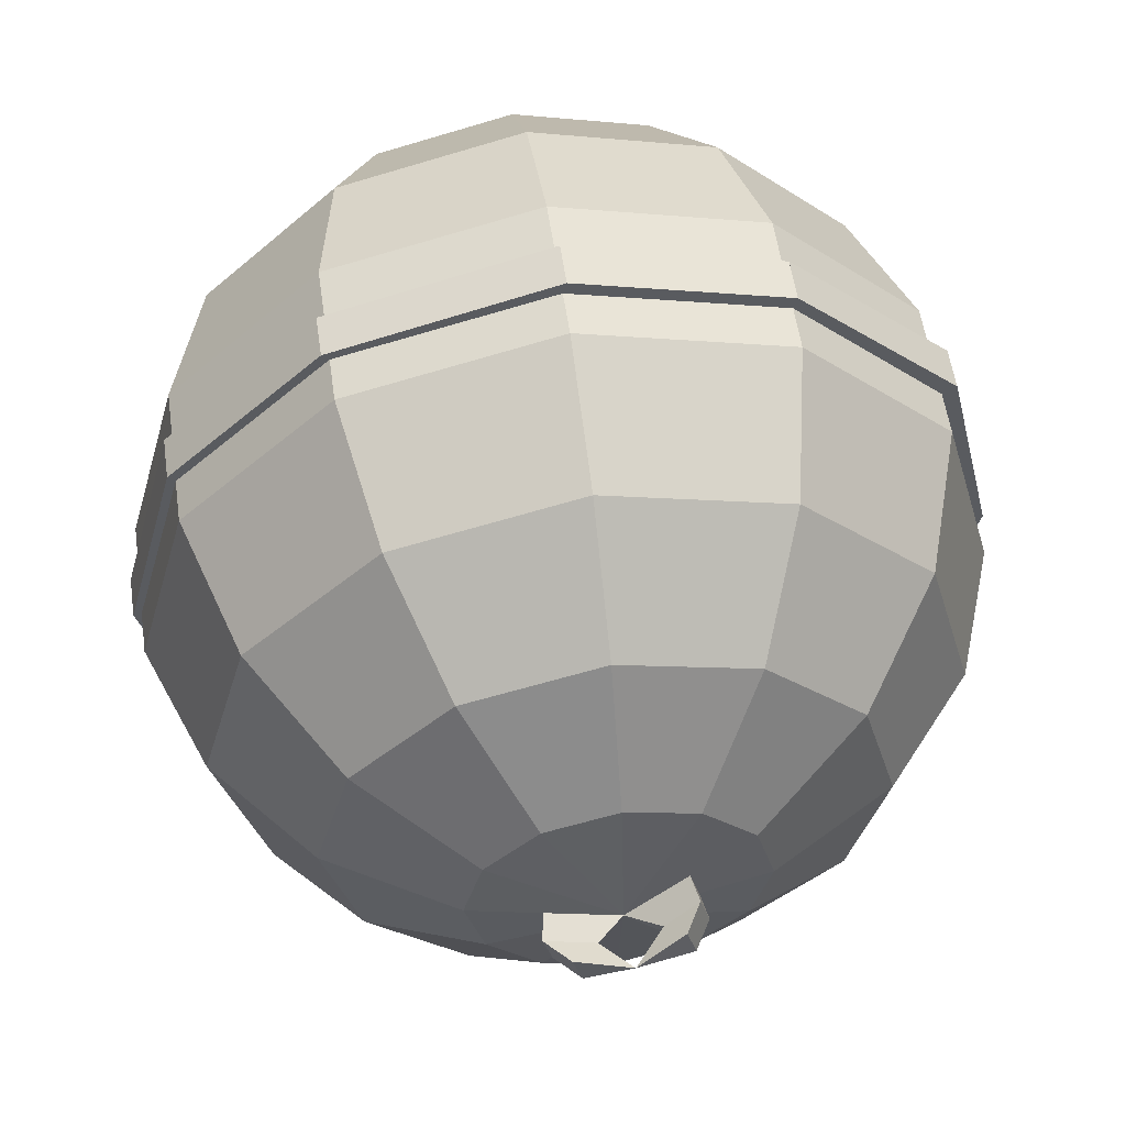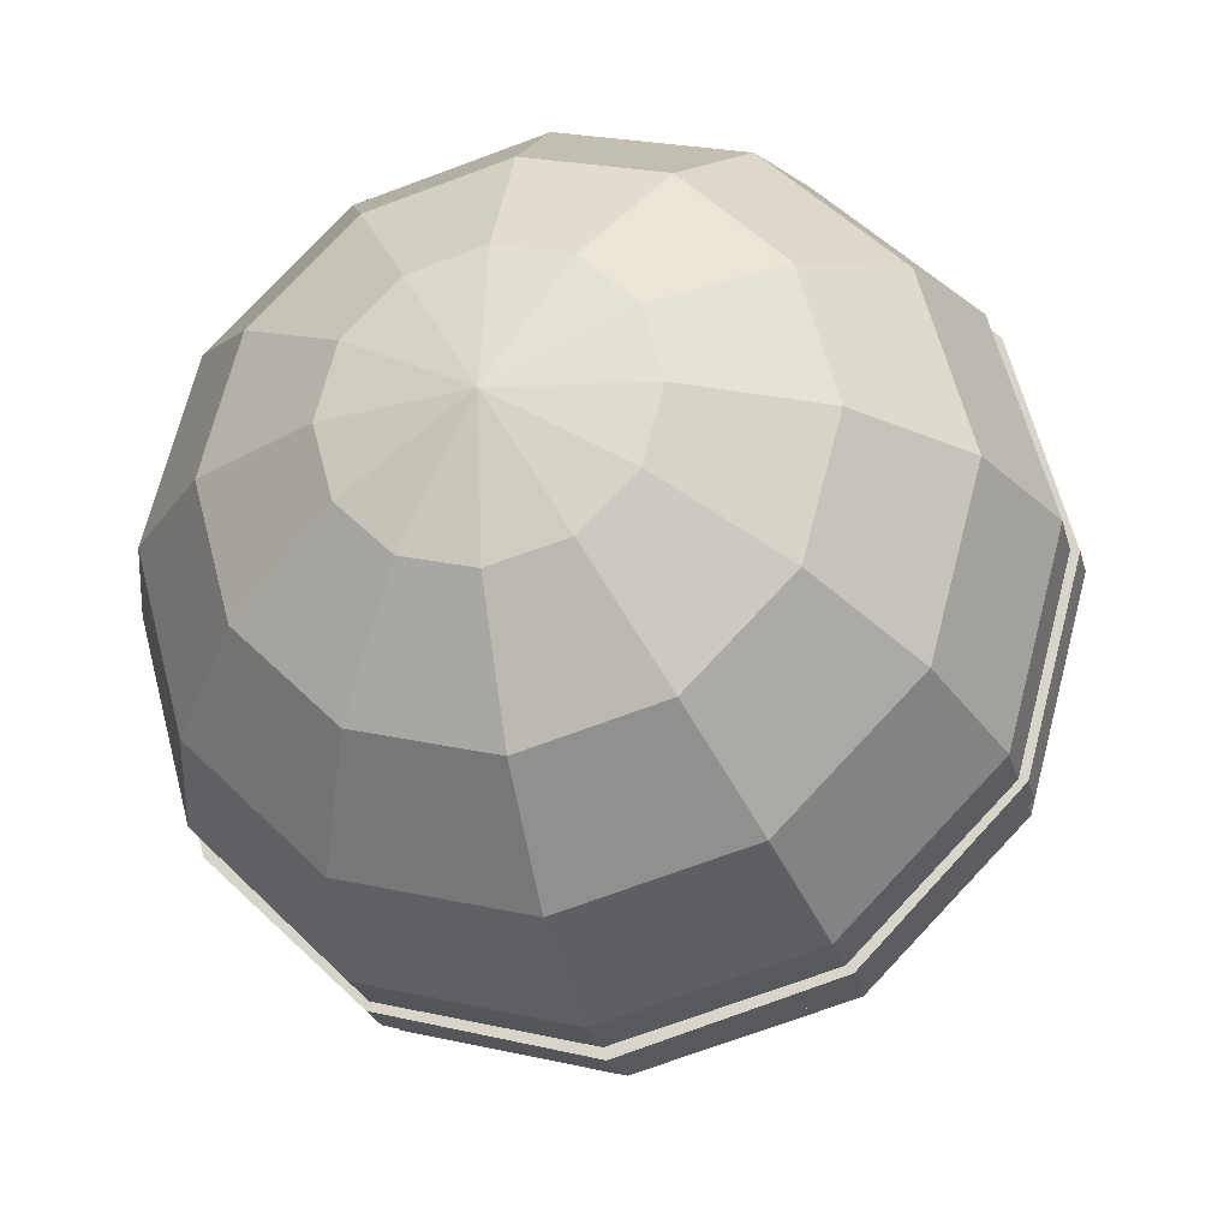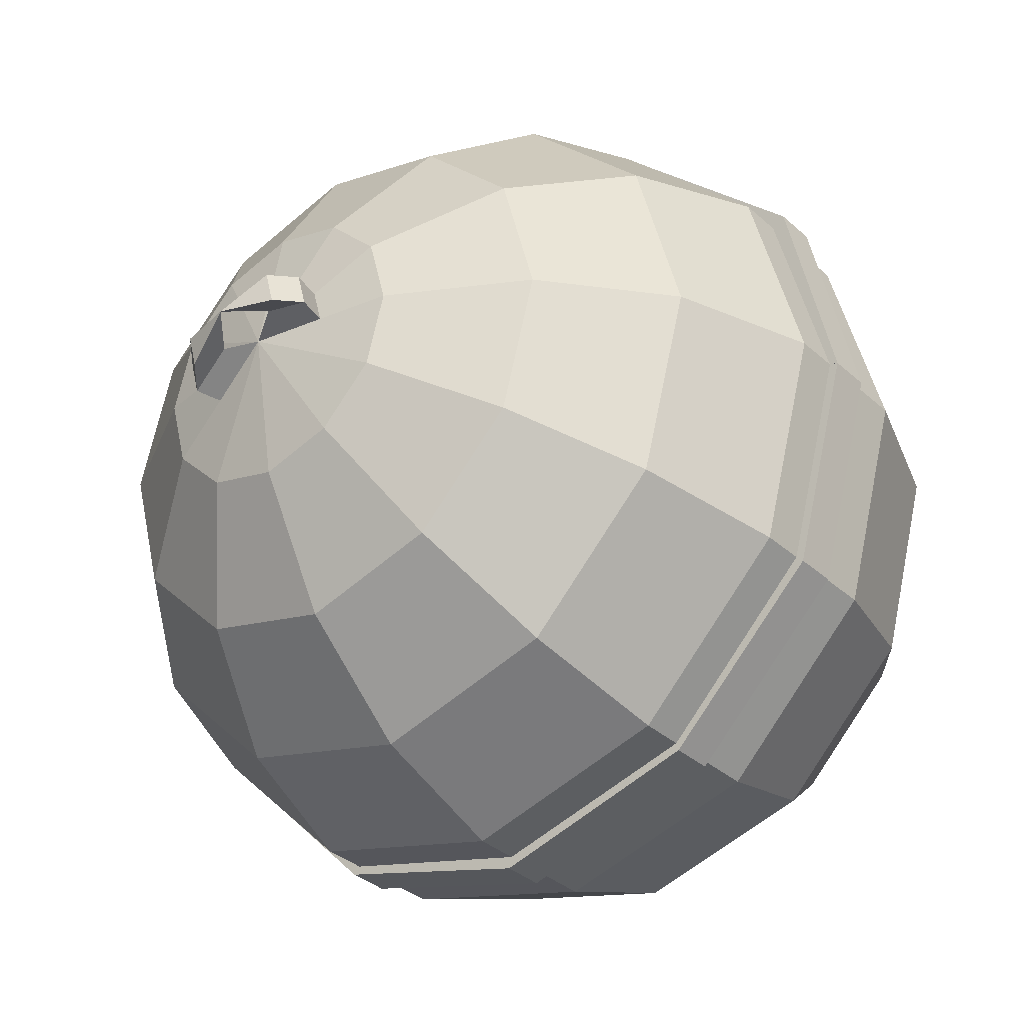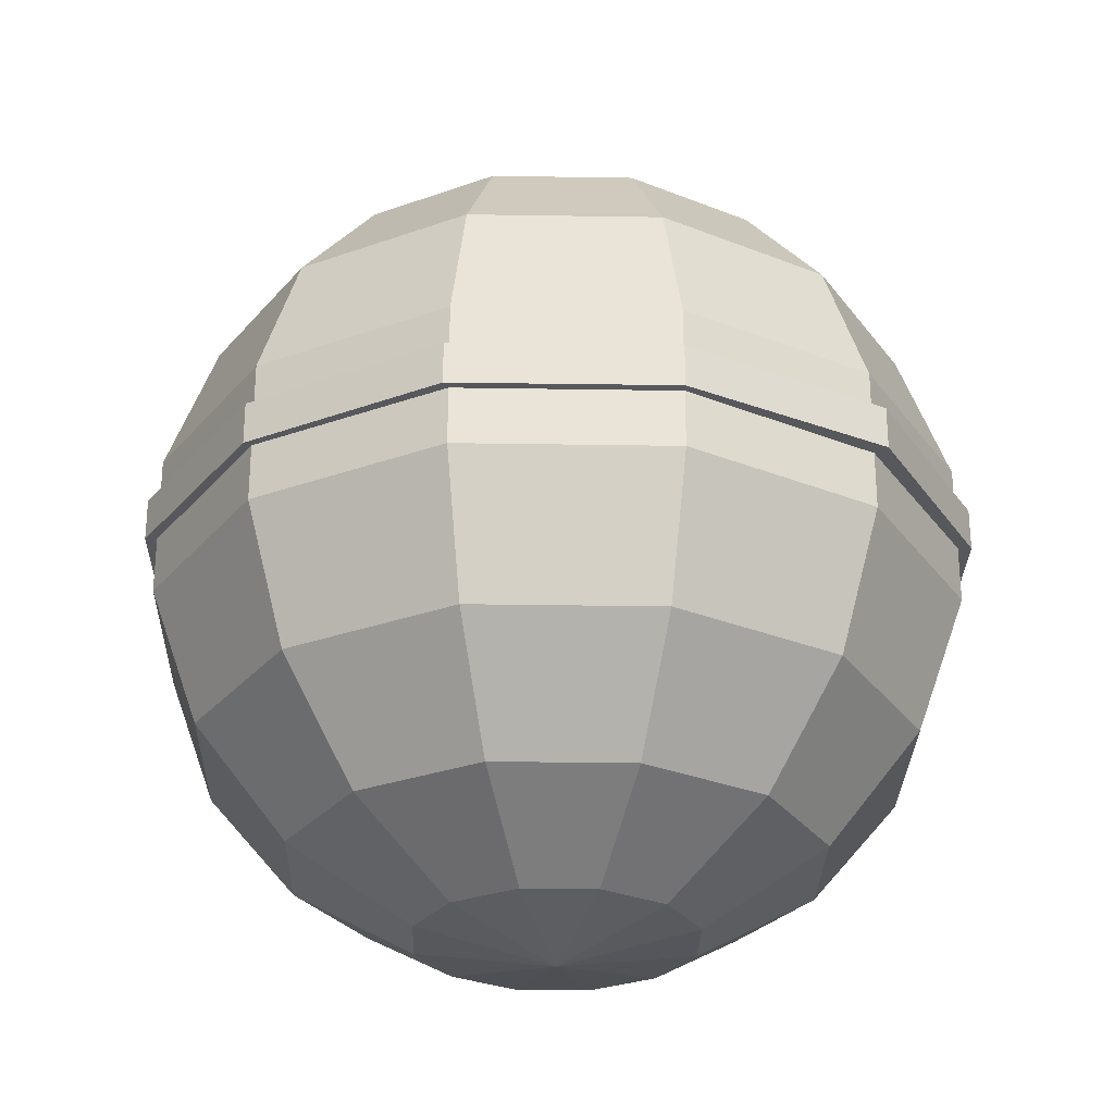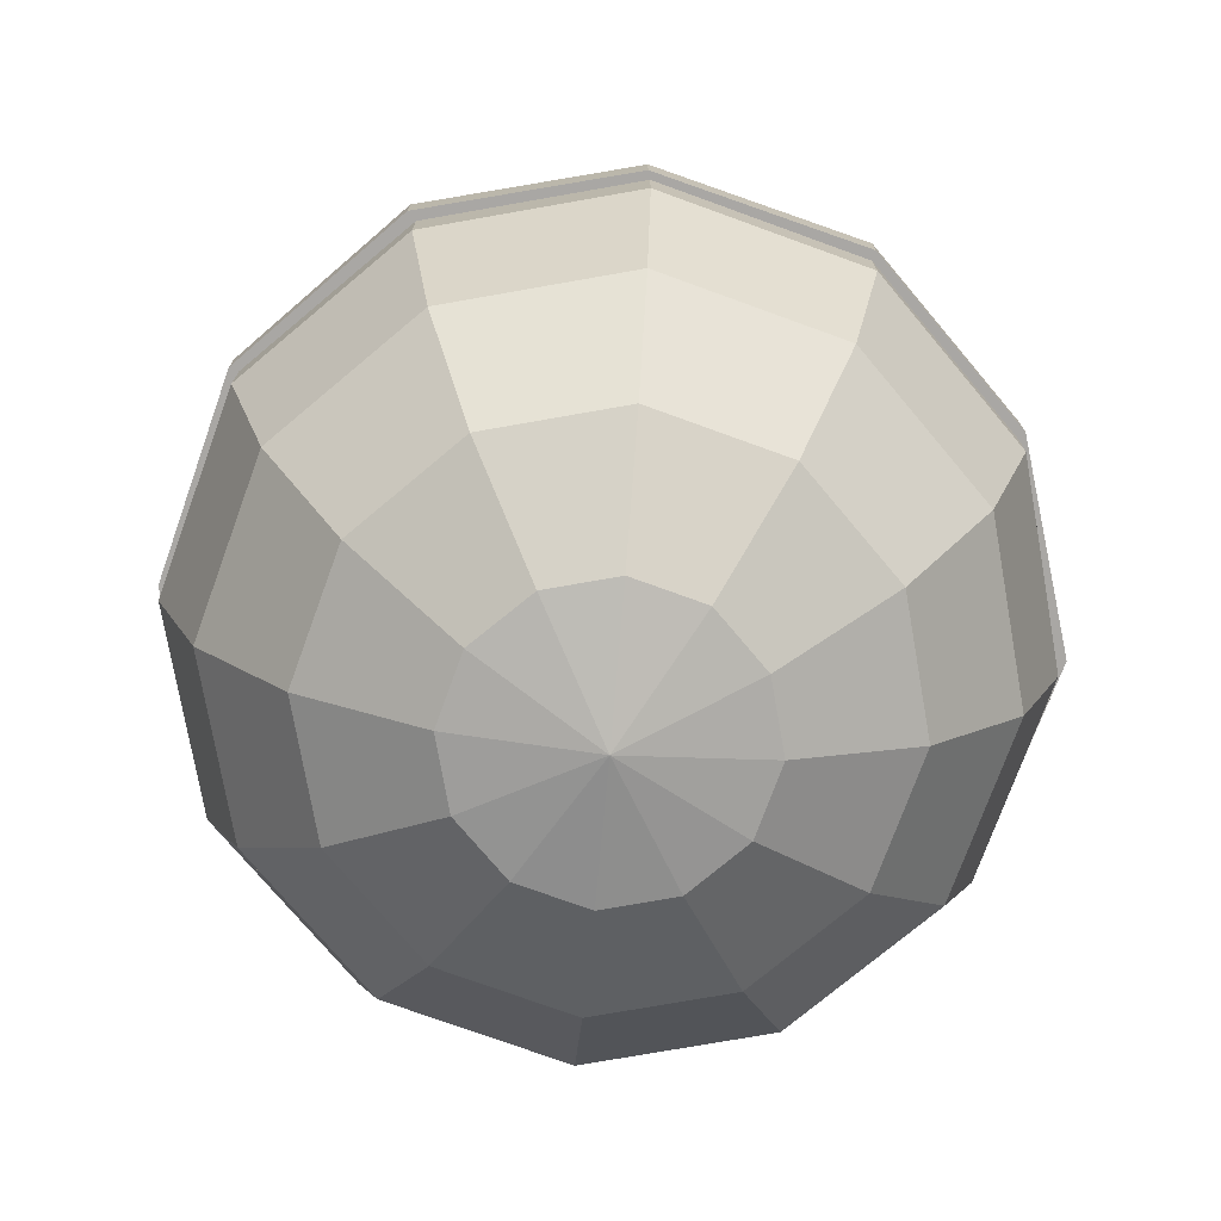
<metadata>
{"format":"obj","ext":"obj","renderer":"f3d","projection":"perspective","resolution":1024,"background":"white","views":[{"elev":55.4,"azim":171.9,"up":"+Z"},{"elev":-24.1,"azim":13.8,"up":"+Z"},{"elev":-34.1,"azim":-140.3,"up":"+Z"},{"elev":-28.3,"azim":-106.4,"up":"+Y"},{"elev":-74.8,"azim":-155.0,"up":"+Y"}]}
</metadata>
<code>
v 5.96e-08 -0.59 1.043e-07
v 0.1009 -0.5544 -0.1748
v -0.003037 -0.5544 -0.201
v 0.1748 -0.5544 -0.1009
v 0.2018 -0.5544 7.451e-08
v 0.1748 -0.5544 0.1009
v 0.1883 -0.5544 0.05045
v 0.1009 -0.5544 0.1748
v 0 -0.5544 0.2018
v -0.1009 -0.5544 0.1748
v -0.1748 -0.5544 0.1009
v -0.1378 -0.5544 0.1378
v -0.2018 -0.5544 1.192e-07
v -0.1748 -0.5544 -0.1009
v -0.1009 -0.5544 -0.1748
v -0.05197 -0.5544 -0.1879
v 0.1896 -0.452 -0.3284
v 8.941e-08 -0.452 -0.3792
v 0.3284 -0.452 -0.1896
v 0.3792 -0.452 4.47e-08
v 0.3665 -0.452 0.04741
v 0.3729 -0.452 0.0237
v 0.1896 -0.452 0.3284
v 0.3284 -0.452 0.1896
v -2.98e-08 -0.452 0.3792
v -0.1896 -0.452 0.3284
v -0.2243 -0.452 0.2937
v -0.207 -0.452 0.3111
v -0.3792 -0.452 1.192e-07
v -0.3284 -0.452 0.1896
v -0.3284 -0.452 -0.1896
v -0.1896 -0.452 -0.3284
v 0.2555 -0.295 -0.4425
v 8.941e-08 -0.295 -0.511
v 0.4425 -0.295 -0.2555
v 0.511 -0.295 1.49e-08
v 0.4938 -0.295 0.06387
v 0.2555 -0.295 0.4425
v 0.4425 -0.295 0.2555
v -8.941e-08 -0.295 0.511
v -0.2555 -0.295 0.4425
v -0.3022 -0.295 0.3957
v -0.511 -0.295 1.043e-07
v -0.4425 -0.295 0.2555
v -0.4425 -0.295 -0.2555
v -0.2555 -0.295 -0.4425
v 0.2905 -0.1025 -0.5032
v 8.941e-08 -0.1025 -0.581
v 8.941e-08 -0.1987 -0.546
v 0.5032 -0.1025 -0.2905
v 0.546 -0.1987 0
v 0.581 -0.1025 -2.98e-08
v 0.4853 -0.295 0.0958
v 0.5156 -0.2469 0.0479
v 0.2905 -0.1025 0.5032
v 0.5032 -0.1025 0.2905
v 0.4728 -0.1987 0.273
v -1.192e-07 -0.1025 0.581
v -0.273 -0.1987 0.4728
v -0.2905 -0.1025 0.5032
v -0.3256 -0.295 0.3724
v -0.2993 -0.2469 0.4226
v -0.581 -0.1025 7.451e-08
v -0.5032 -0.1025 0.2905
v -0.4728 -0.1987 0.273
v -0.5032 -0.1025 -0.2905
v -0.273 -0.1987 -0.4728
v -0.2905 -0.1025 -0.5032
v 0.2905 -0.02084 -0.5032
v 5.96e-08 -0.02084 -0.581
v 0.5032 -0.02084 -0.2905
v 0.581 -0.02084 -4.47e-08
v 0.5421 -0.1025 0.1453
v 0.5032 -0.02084 0.2905
v 0.2905 -0.02084 0.5032
v -1.49e-07 -0.02084 0.581
v -0.2905 -0.02084 0.5032
v -0.3969 -0.1025 0.3969
v -0.5032 -0.02084 0.2905
v -0.581 -0.02084 5.96e-08
v -0.5032 -0.02084 -0.2905
v -0.2905 -0.02084 -0.5032
v -0.1453 -0.1025 -0.5421
v 5.96e-08 0.1025 -0.581
v 0.2905 0.1025 -0.5032
v 0.2555 0.295 -0.4425
v 2.98e-08 0.295 -0.511
v 0.5032 0.1025 -0.2905
v 0.4425 0.295 -0.2555
v 0.581 0.1025 -5.96e-08
v 0.511 0.295 -8.941e-08
v 0.5032 0.1025 0.2905
v 0.4425 0.295 0.2555
v 0.2905 0.1025 0.5032
v 0.2555 0.295 0.4425
v -1.192e-07 0.1025 0.581
v -1.192e-07 0.295 0.511
v -0.2905 0.1025 0.5032
v -0.2555 0.295 0.4425
v -0.5032 0.1025 0.2905
v -0.4425 0.295 0.2555
v -0.581 0.1025 4.47e-08
v -0.511 0.295 0
v -0.5032 0.1025 -0.2905
v -0.4425 0.295 -0.2555
v -0.2905 0.1025 -0.5032
v -0.2555 0.295 -0.4425
v 0.1896 0.452 -0.3284
v 0 0.452 -0.3792
v 0.3284 0.452 -0.1896
v 0.3792 0.452 -1.043e-07
v 0.3284 0.452 0.1896
v 0.1896 0.452 0.3284
v -1.192e-07 0.452 0.3792
v -0.1896 0.452 0.3284
v -0.3284 0.452 0.1896
v -0.3792 0.452 -4.47e-08
v -0.3284 0.452 -0.1896
v -0.1896 0.452 -0.3284
v 0.1009 0.5544 -0.1748
v -2.98e-08 0.5544 -0.2018
v 0.1748 0.5544 -0.1009
v 0.2018 0.5544 -1.192e-07
v 0.1748 0.5544 0.1009
v 0.1009 0.5544 0.1748
v -8.941e-08 0.5544 0.2018
v -0.1009 0.5544 0.1748
v -0.1748 0.5544 0.1009
v -0.2018 0.5544 -7.451e-08
v -0.1748 0.5544 -0.1009
v -0.1009 0.5544 -0.1748
v -5.96e-08 0.59 -1.043e-07
v 0.08738 0.5722 -0.05045
v 0.1009 0.5722 -1.341e-07
v -0.08738 0.5722 0.05045
v -0.1009 0.5722 -5.96e-08
v -0.2905 0.03956 -0.5032
v -0.5032 0.03956 -0.2905
v -0.581 0.03956 5.96e-08
v -0.5032 0.03956 0.2905
v -0.2905 0.03956 0.5032
v -1.49e-07 0.03956 0.581
v 0.2905 0.03956 0.5032
v 0.5032 0.03956 0.2905
v 0.581 0.03956 -4.47e-08
v 0.5032 0.03956 -0.2905
v 0.2905 0.03956 -0.5032
v 5.96e-08 0.03956 -0.581
v -0.2937 0.03956 -0.515
v -0.2937 -0.02084 -0.515
v -0.5132 0.03956 -0.3005
v -0.5132 -0.02084 -0.3005
v -0.5935 0.03956 -0.003349
v -0.5935 -0.02084 -0.003349
v -0.5225 0.03956 0.303
v -0.5225 -0.02084 0.303
v -0.2955 0.03956 0.5219
v -0.2955 -0.02084 0.5219
v -0.005 0.03956 0.5997
v -0.005 -0.02084 0.5997
v 0.3005 0.03956 0.5132
v 0.3005 -0.02084 0.5132
v 0.5132 0.03956 0.3005
v 0.5132 -0.02084 0.3005
v 0.5929 0.03956 -0.00317
v 0.5929 -0.02084 -0.00317
v 0.515 0.03956 -0.2937
v 0.515 -0.02084 -0.2937
v 0.3005 0.03956 -0.5132
v 0.3005 -0.02084 -0.5132
v 0.00433 0.03956 -0.5972
v 0.00433 -0.02084 -0.5972
v -0.5935 0.03956 -0.003349
v -0.5935 -0.02084 -0.003349
v -0.5132 0.03956 -0.3005
v -0.5132 -0.02084 -0.3005
v -0.2937 0.03956 -0.515
v -0.2937 -0.02084 -0.515
v 0.00433 0.03956 -0.5972
v 0.00433 -0.02084 -0.5972
v 0.3005 0.03956 -0.5132
v 0.3005 -0.02084 -0.5132
v 0.515 0.03956 -0.2937
v 0.515 -0.02084 -0.2937
v 0.5929 0.03956 -0.00317
v 0.5929 -0.02084 -0.00317
v 0.5132 0.03956 0.3005
v 0.5132 -0.02084 0.3005
v 0.3005 0.03956 0.5132
v 0.3005 -0.02084 0.5132
v -0.005 0.03956 0.5997
v -0.005 -0.02084 0.5997
v -0.2955 0.03956 0.5219
v -0.2955 -0.02084 0.5219
v -0.5225 0.03956 0.303
v -0.5225 -0.02084 0.303
v -0.1422 -0.452 -0.3411
v -0.1659 -0.452 -0.3348
v -0.1916 -0.295 -0.4596
v -0.1597 -0.295 -0.4682
v -0.2163 -0.2469 -0.4705
v -0.1089 -0.1265 -0.5431
v -0.07263 -0.1506 -0.5441
v -0.2091 -0.1506 -0.5075
v -0.1772 -0.1265 -0.5248
v -0.03412 -0.1987 -0.5369
v 0.3411 -0.452 0.1422
v 0.3538 -0.452 0.09481
v 0.3348 -0.452 0.1659
v 0.4682 -0.295 0.1597
v 0.4724 -0.295 0.1437
v 0.4767 -0.295 0.1277
v 0.481 -0.295 0.1118
v 0.4596 -0.295 0.1916
v 0.5075 -0.1506 0.2091
v 0.482 -0.1987 0.2389
v 0.5277 -0.1987 0.06825
v 0.5369 -0.1987 0.03412
v 0.4705 -0.2469 0.2163
v 0.5248 -0.1265 0.1772
v 0.5441 -0.1506 0.07263
v 0.5431 -0.1265 0.1089
v 0.4911 -0.1987 0.2047
v 0.5094 -0.1987 0.1365
v -0.2937 -0.452 0.2243
v -0.259 -0.452 0.259
v -0.3111 -0.452 0.207
v -0.3724 -0.295 0.3256
v -0.3607 -0.295 0.3373
v -0.349 -0.295 0.349
v -0.3957 -0.295 0.3022
v -0.3373 -0.295 0.3607
v -0.323 -0.1987 0.4229
v -0.298 -0.1987 0.4479
v -0.4226 -0.2469 0.2993
v -0.4349 -0.1506 0.3349
v -0.4479 -0.1987 0.298
v -0.4229 -0.1987 0.323
v -0.3729 -0.1987 0.3729
v -0.3349 -0.1506 0.4349
v -0.3659 -0.1265 0.4159
v -0.4159 -0.1265 0.3659
v -0.04741 -0.452 -0.3665
v -0.09481 -0.452 -0.3538
v -0.0237 -0.452 -0.3729
v -0.0958 -0.295 -0.4853
v -0.1118 -0.295 -0.481
v -0.1277 -0.295 -0.4767
v -0.06387 -0.295 -0.4938
v -0.1437 -0.295 -0.4724
v -0.06825 -0.1987 -0.5277
v -0.1365 -0.1987 -0.5094
v -0.2047 -0.1987 -0.4911
v -0.2389 -0.1987 -0.482
v -0.0479 -0.2469 -0.5156
v -0.04687 0.6189 0.01184
v -0.1078 0.6111 0.00184
v 0.03679 0.6185 -0.01182
v 0.1077 0.6107 -0.001818
v 0.09416 0.6107 -0.05227
v 0.07447 0.6492 0.006364
v -0.003732 0.6679 0.003679
v 0.06095 0.6492 -0.04408
v -0.09424 0.6111 0.05229
v -0.08463 0.6501 -0.006321
v -0.003732 0.6679 0.003679
v -0.07111 0.6501 0.04413
o group1231959303
g mesh1231959303
f 3 2 1
f 2 4 1
f 4 5 1
f 6 8 1
f 8 9 1
f 9 10 1
f 11 13 1
f 13 14 1
f 14 15 1
f 18 17 2 3
f 17 19 4 2
f 19 20 5 4
f 20 22 21 5
f 24 23 8 6
f 23 25 9 8
f 25 26 10 9
f 26 28 27 10
f 30 29 13 11
f 29 31 14 13
f 31 32 15 14
f 34 33 17 18
f 33 35 19 17
f 35 36 20 19
f 36 37 22 20
f 39 38 23 24
f 38 40 25 23
f 40 41 26 25
f 41 42 28 26
f 44 43 29 30
f 43 45 31 29
f 45 46 32 31
f 49 48 47 33 34
f 47 50 35 33
f 50 52 51 36 35
f 51 54 53 37 36
f 57 56 55 38 39
f 55 58 40 38
f 58 60 59 41 40
f 59 62 61 42 41
f 65 64 63 43 44
f 63 66 45 43
f 66 68 67 46 45
f 70 69 47 48
f 69 71 50 47
f 71 72 52 50
f 72 74 56 73 52
f 74 75 55 56
f 75 76 58 55
f 76 77 60 58
f 77 79 64 78 60
f 79 80 63 64
f 80 81 66 63
f 81 82 68 66
f 82 70 48 83 68
f 87 86 85 84
f 86 89 88 85
f 89 91 90 88
f 91 93 92 90
f 93 95 94 92
f 95 97 96 94
f 97 99 98 96
f 99 101 100 98
f 101 103 102 100
f 103 105 104 102
f 105 107 106 104
f 107 87 84 106
f 109 108 86 87
f 108 110 89 86
f 110 111 91 89
f 111 112 93 91
f 112 113 95 93
f 113 114 97 95
f 114 115 99 97
f 115 116 101 99
f 116 117 103 101
f 117 118 105 103
f 118 119 107 105
f 119 109 87 107
f 121 120 108 109
f 120 122 110 108
f 122 123 111 110
f 123 124 112 111
f 124 125 113 112
f 125 126 114 113
f 126 127 115 114
f 127 128 116 115
f 128 129 117 116
f 129 130 118 117
f 130 131 119 118
f 131 121 109 119
f 132 120 121
f 132 133 122 120
f 133 134 123 122
f 134 132 124 123
f 132 125 124
f 132 126 125
f 132 127 126
f 132 135 128 127
f 135 136 129 128
f 136 132 130 129
f 132 131 130
f 132 121 131
f 138 104 106 137
f 139 102 104 138
f 140 100 102 139
f 141 98 100 140
f 142 96 98 141
f 143 94 96 142
f 144 92 94 143
f 145 90 92 144
f 146 88 90 145
f 147 85 88 146
f 148 84 85 147
f 137 106 84 148
f 150 149 137 82
f 152 151 138 81
f 154 153 139 80
f 156 155 140 79
f 158 157 141 77
f 160 159 142 76
f 162 161 143 75
f 164 163 144 74
f 166 165 145 72
f 168 167 146 71
f 170 169 147 69
f 172 171 148 70
f 151 173 139 138
f 173 174 80 139
f 174 152 81 80
f 174 173 151 152
f 149 175 138 137
f 175 176 81 138
f 176 150 82 81
f 176 175 149 150
f 171 177 137 148
f 177 178 82 137
f 178 172 70 82
f 178 177 171 172
f 169 179 148 147
f 179 180 70 148
f 180 170 69 70
f 180 179 169 170
f 167 181 147 146
f 181 182 69 147
f 182 168 71 69
f 182 181 167 168
f 165 183 146 145
f 183 184 71 146
f 184 166 72 71
f 184 183 165 166
f 163 185 145 144
f 185 186 72 145
f 186 164 74 72
f 186 185 163 164
f 161 187 144 143
f 187 188 74 144
f 188 162 75 74
f 188 187 161 162
f 159 189 143 142
f 189 190 75 143
f 190 160 76 75
f 190 189 159 160
f 157 191 142 141
f 191 192 76 142
f 192 158 77 76
f 192 191 157 158
f 155 193 141 140
f 193 194 77 141
f 194 156 79 77
f 194 193 155 156
f 153 195 140 139
f 195 196 79 140
f 196 154 80 79
f 196 195 153 154
f 32 198 197 15
f 46 199 198 32
f 67 201 200 199 46
f 203 202 83 48 49
f 205 204 67 68 83
f 206 203 49
f 207 209 24 6
f 37 53 21 22
f 214 39 24 209
f 210 214 209 207
f 216 215 57
f 219 57 39 214 210
f 215 220 73 56 57
f 222 221 51 52 73
f 54 51 218
f 218 51 221
f 216 57 219
f 222 73 220
f 225 227 30 11
f 42 61 27 28
f 231 44 30 227
f 228 231 227 225
f 235 65 44 231 228
f 237 236 65
f 237 65 235
f 62 59 234
f 241 240 59 60 78
f 236 242 78 64 65
f 234 59 240
f 241 78 242
f 243 245 18 3
f 199 200 197 198
f 249 34 18 245
f 246 249 245 243
f 255 49 34 249 246
f 206 49 255
f 201 67 254
f 254 67 204
f 205 83 202
f 257 256 132 136
f 259 258 132 134
f 258 260 133 132
f 260 259 134 133
f 263 262 261
f 256 264 135 132
f 264 257 136 135
f 267 266 265
f 257 265 266 256
f 256 266 267 264
f 264 267 265 257
f 258 262 263 260
f 260 263 261 259
f 259 261 262 258
f 5 7 6 1
f 10 12 11 1
f 15 16 3 1
f 208 207 6 7
f 21 208 7 5
f 212 211 210 207 208
f 53 213 212 208 21
f 54 218 217 213 53
f 224 223 211 212
f 217 224 212 213
f 223 216 219 210 211
f 216 223 224 217 218 221 222 220 215
f 226 225 11 12
f 27 226 12 10
f 230 229 228 225 226
f 61 232 230 226 27
f 62 234 233 232 61
f 239 238 229 230
f 233 239 230 232
f 238 237 235 228 229
f 237 238 239 233 234 240 241 242 236
f 244 243 3 16
f 197 244 16 15
f 248 247 246 243 244
f 200 250 248 244 197
f 252 251 247 248
f 201 254 253 250 200
f 253 252 248 250
f 251 206 255 246 247
f 206 251 252 253 254 204 205 202 203

</code>
